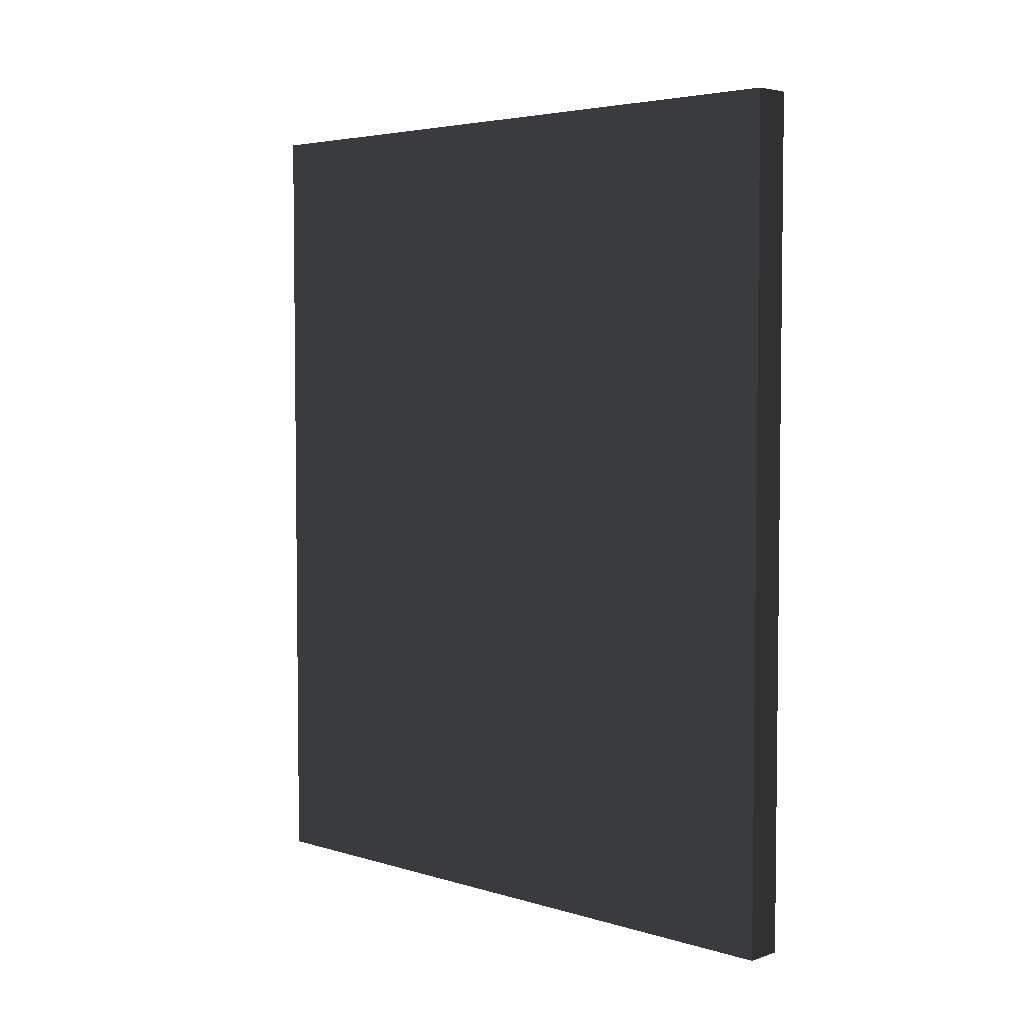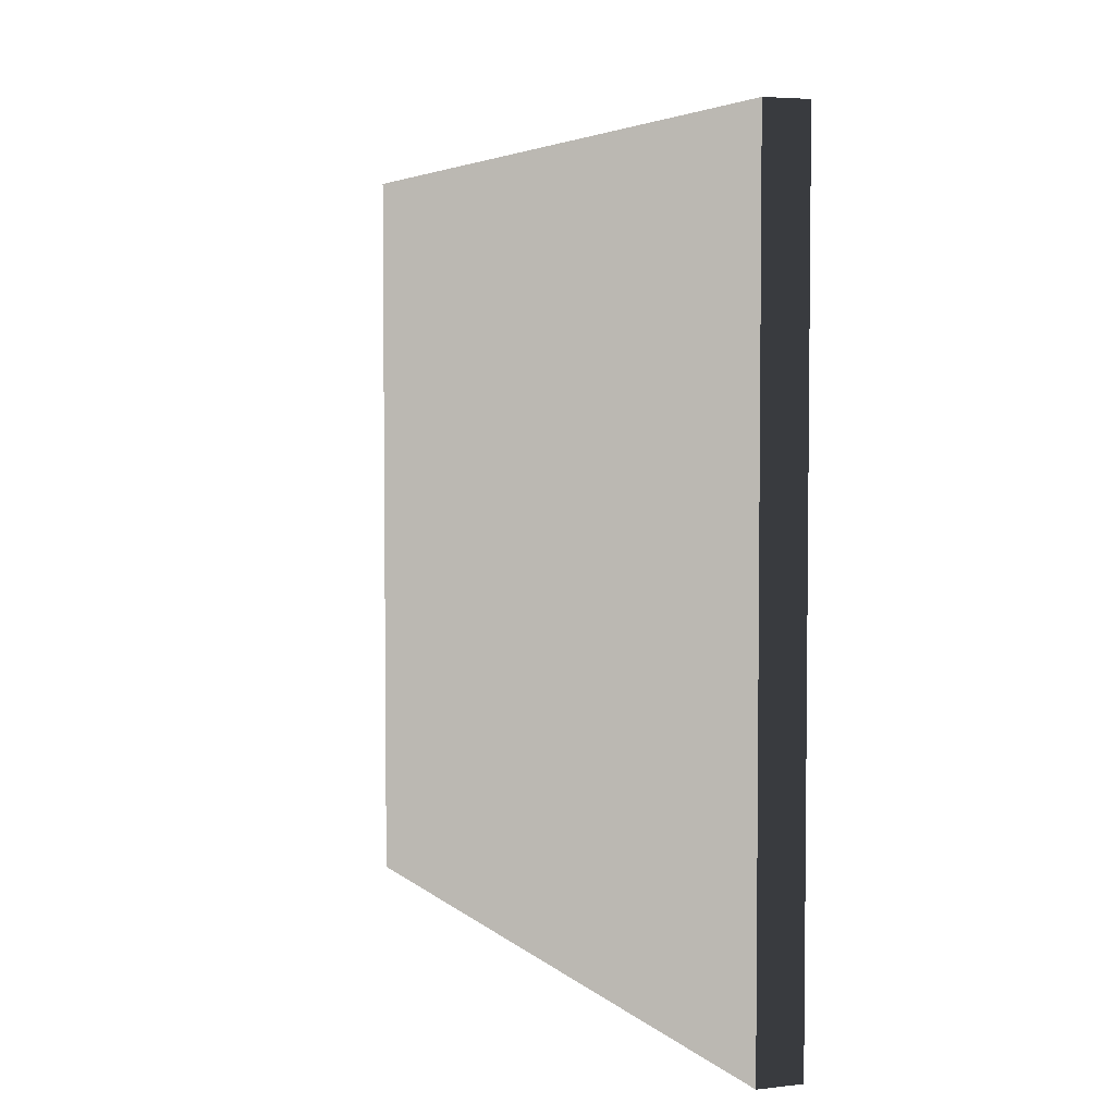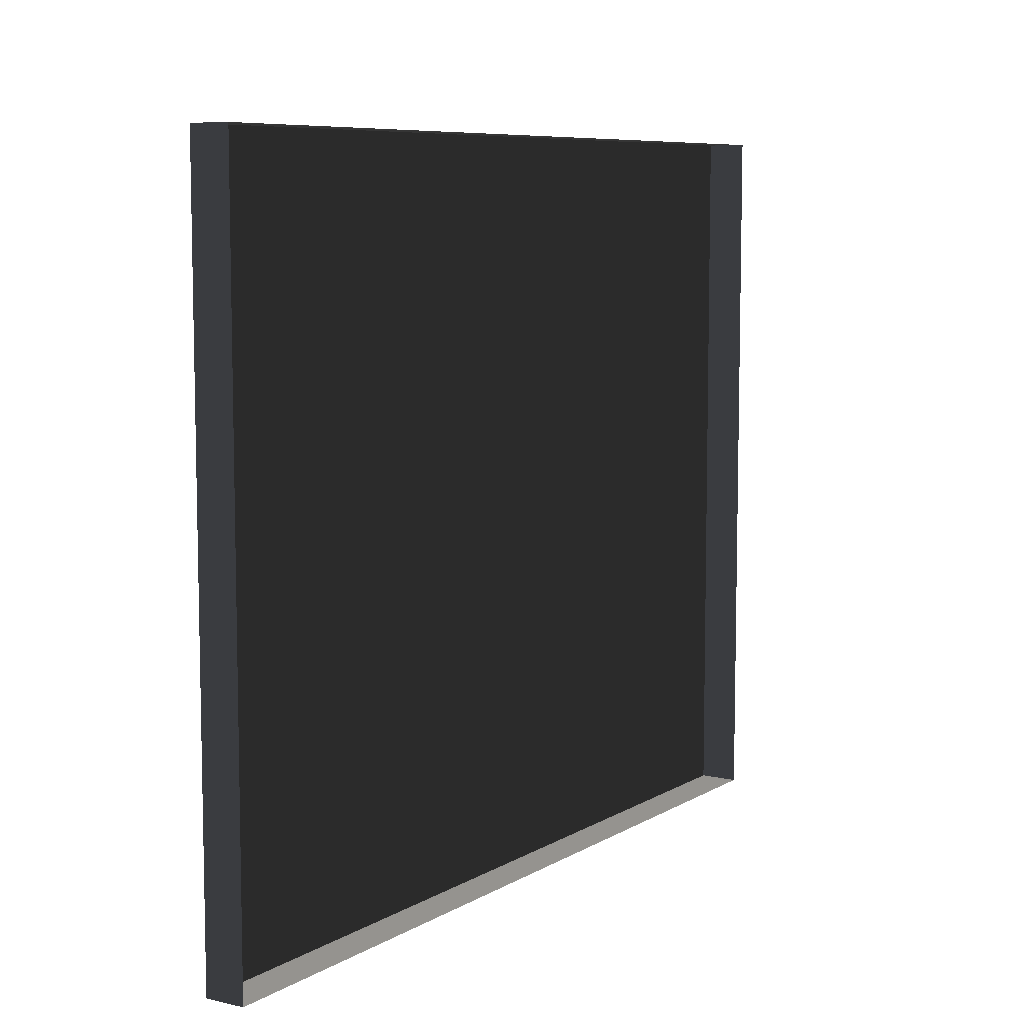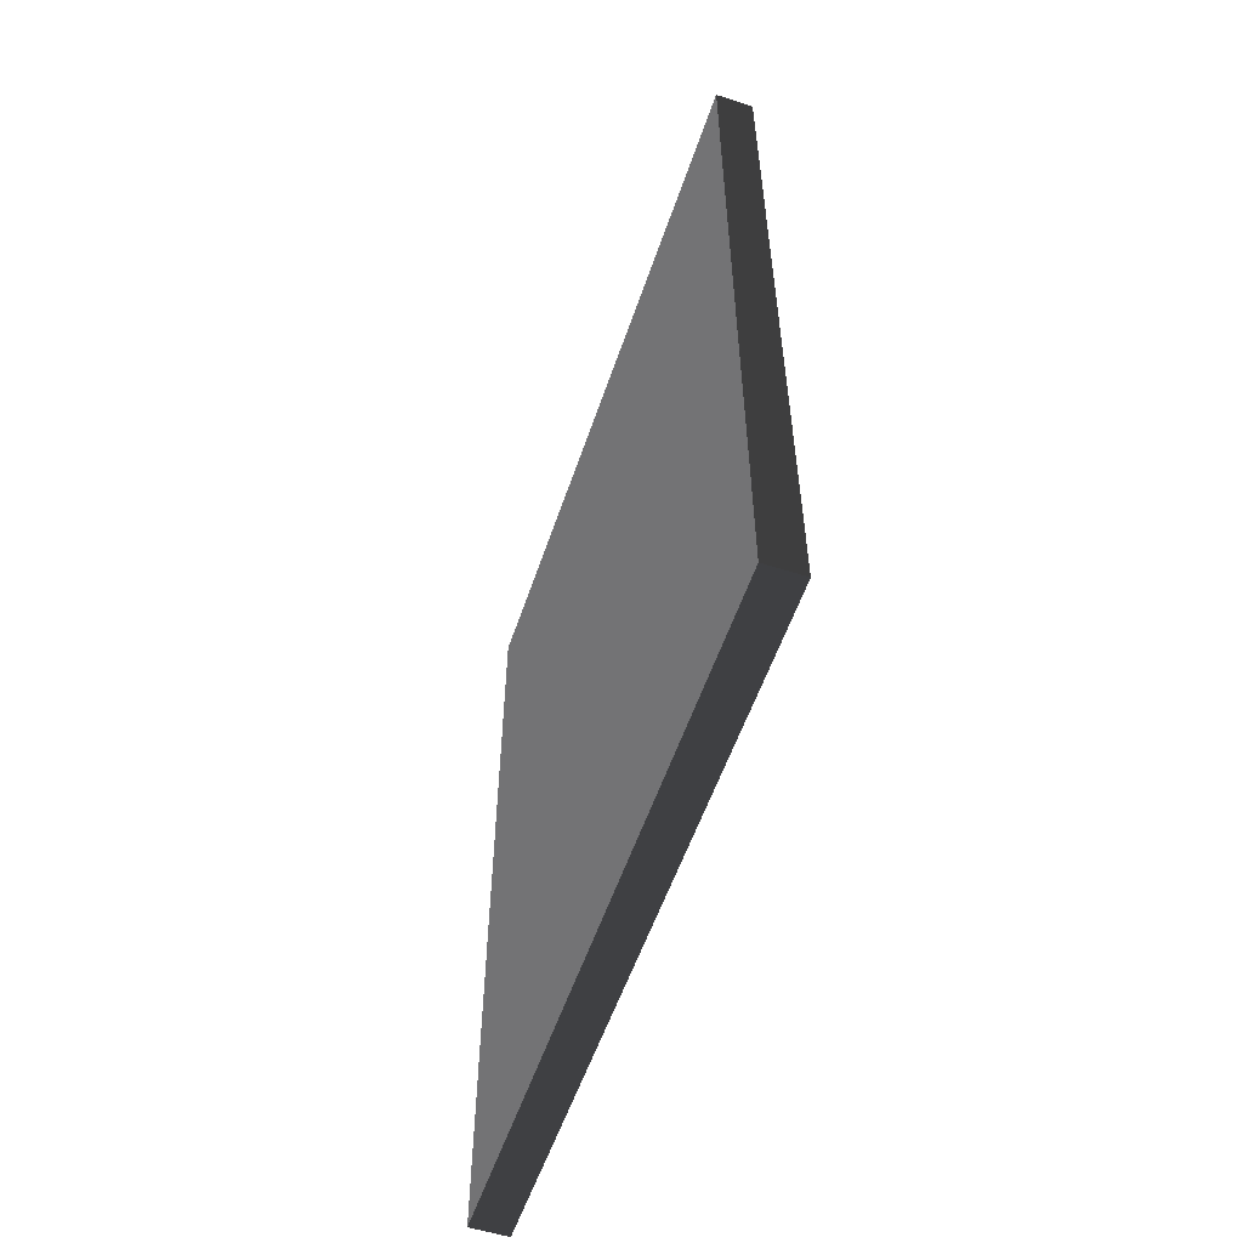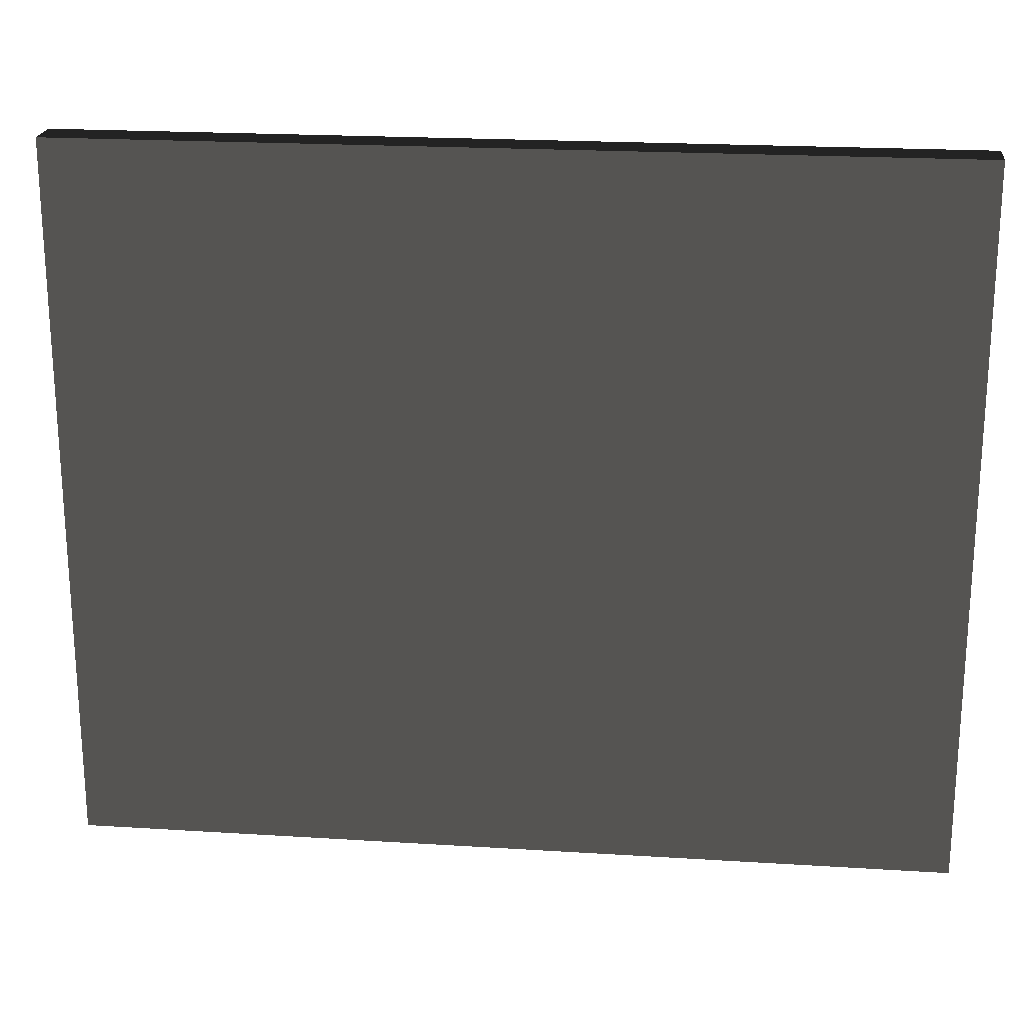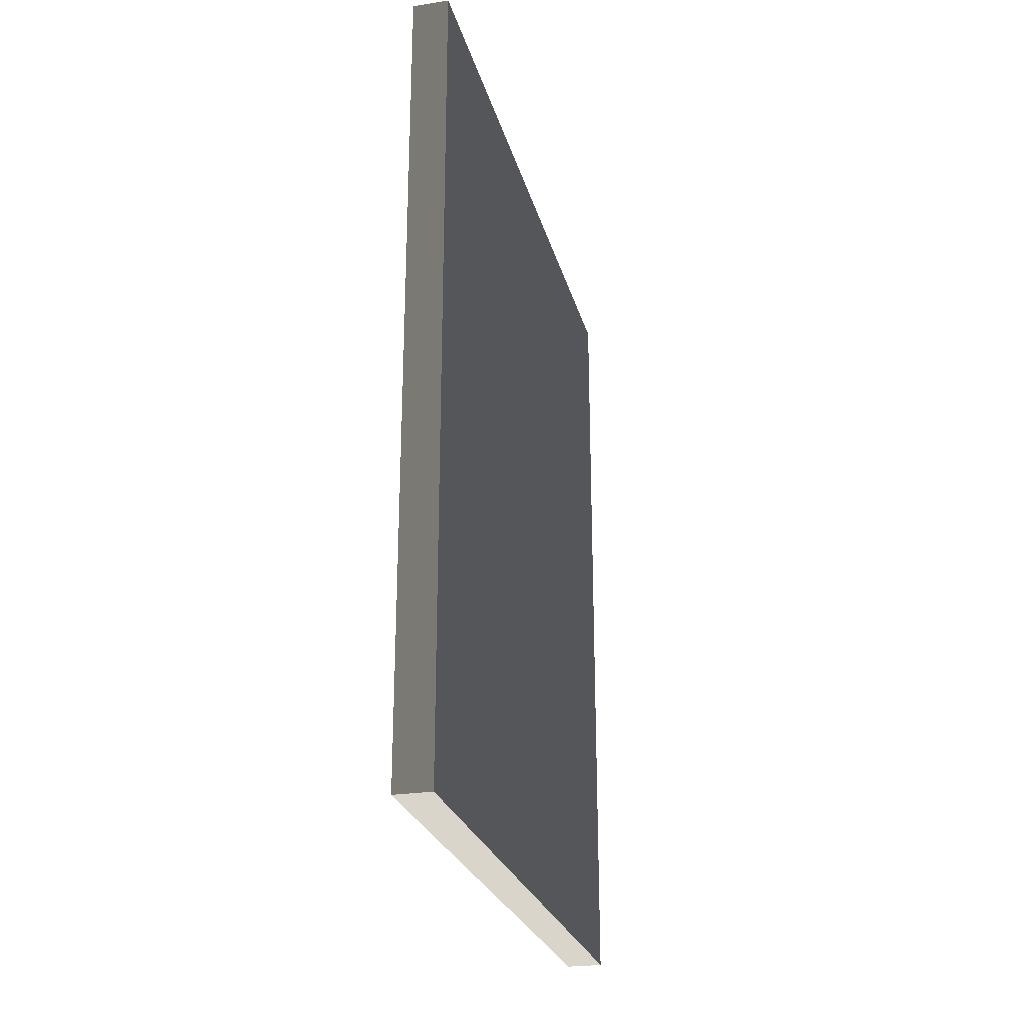
<metadata>
{"format":"obj","ext":"obj","renderer":"f3d","projection":"perspective","resolution":1024,"background":"white","views":[{"elev":4.3,"azim":133.9,"up":"+Z"},{"elev":4.3,"azim":158.2,"up":"+Y"},{"elev":7.8,"azim":-147.3,"up":"+Y"},{"elev":-56.0,"azim":161.4,"up":"+Z"},{"elev":21.1,"azim":96.4,"up":"+Y"},{"elev":-25.5,"azim":14.1,"up":"+Z"}]}
</metadata>
<code>
v -0.0789 0.8242 -0.1468
v -0.07893 0.8242 -2.417
v -0.07893 -1.029 -2.417
v -0.07891 -1.029 -0.1468
v -0.0789 0.8242 -0.1468
v -0.07891 -1.029 -0.1468
v -0.1804 -1.029 -0.1468
v -0.1804 0.8242 -0.1468
v -0.07891 -1.029 -0.1468
v -0.07893 -1.029 -2.417
v -0.1804 -1.029 -2.417
v -0.1804 -1.029 -0.1468
v -0.07893 0.8242 -2.417
v -0.0789 0.8242 -0.1468
v -0.1804 0.8242 -0.1468
v -0.1804 0.8242 -2.417
v -0.07893 -1.029 -2.417
v -0.07893 0.8242 -2.417
v -0.1804 0.8242 -2.417
v -0.1804 -1.029 -2.417
g Building_small_t1.137_31832_59
f 1 3 2
f 1 4 3
f 5 7 6
f 5 8 7
f 9 11 10
f 9 12 11
f 13 15 14
f 13 16 15
f 17 19 18
f 17 20 19

</code>
